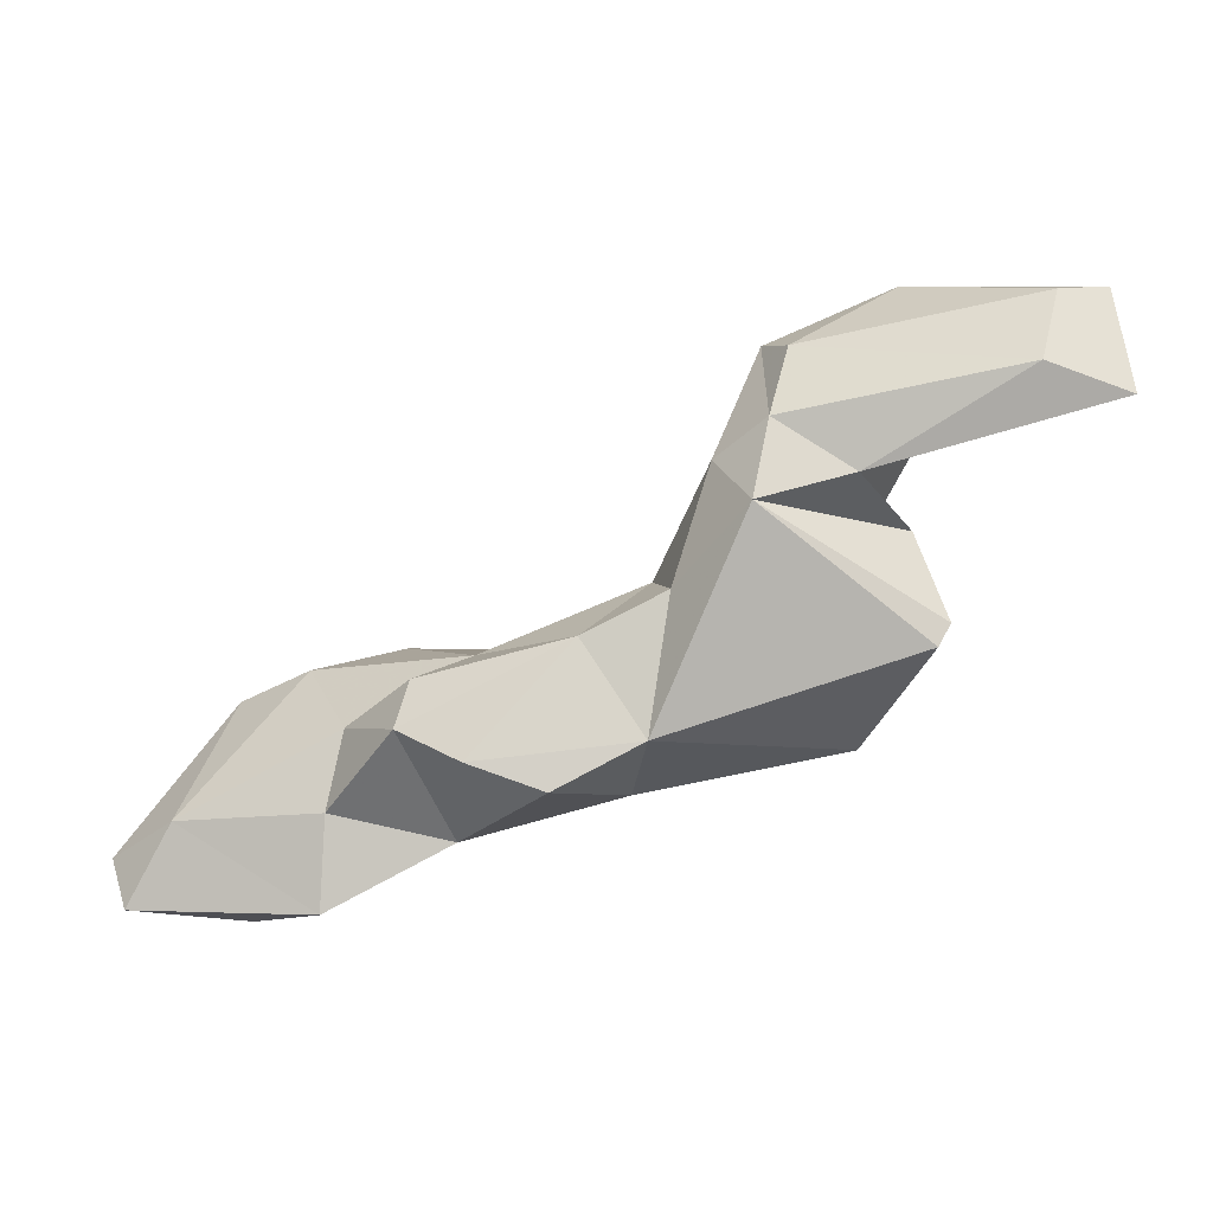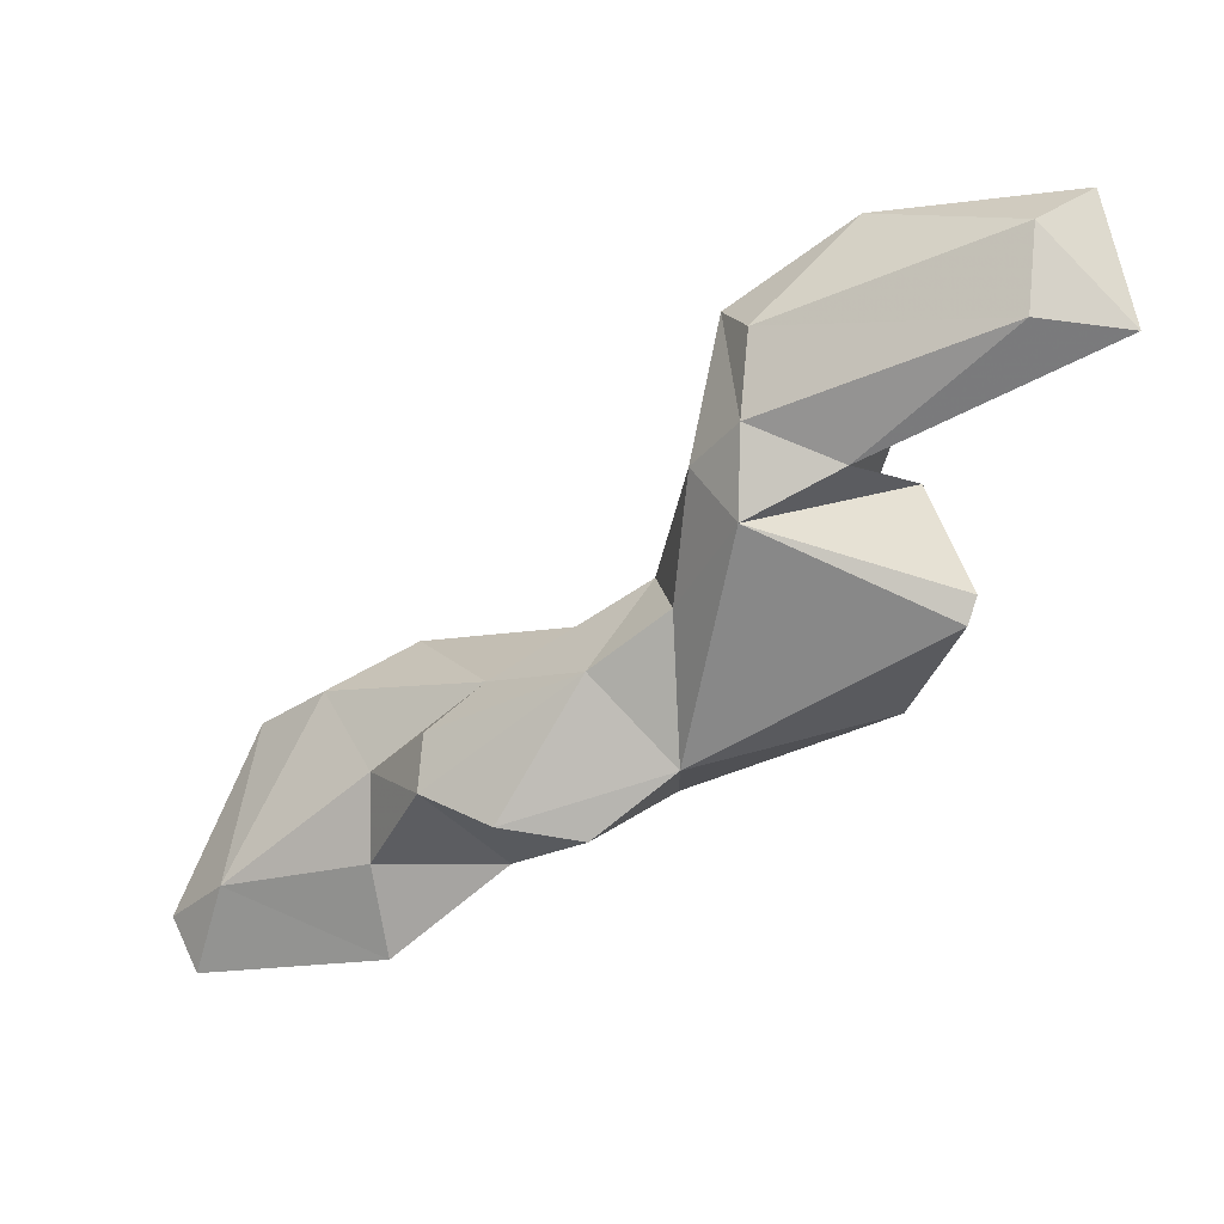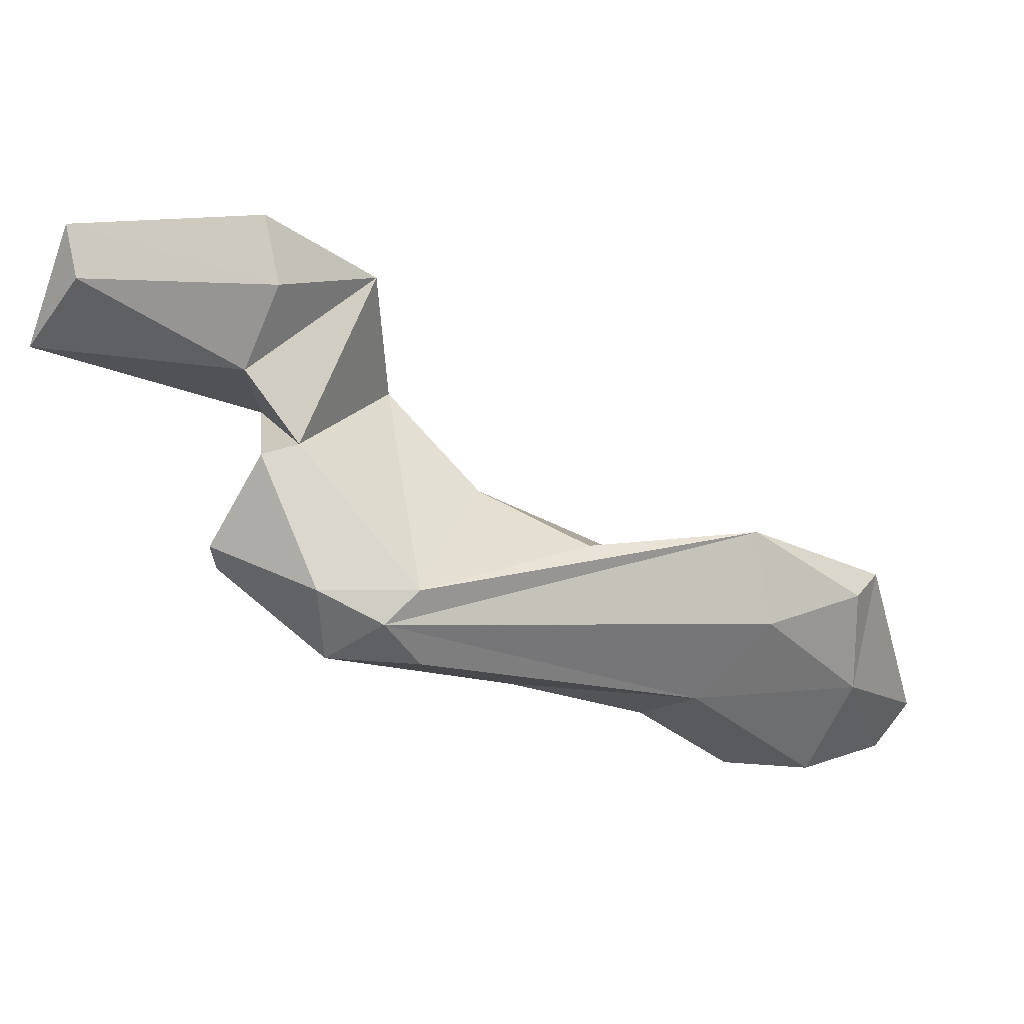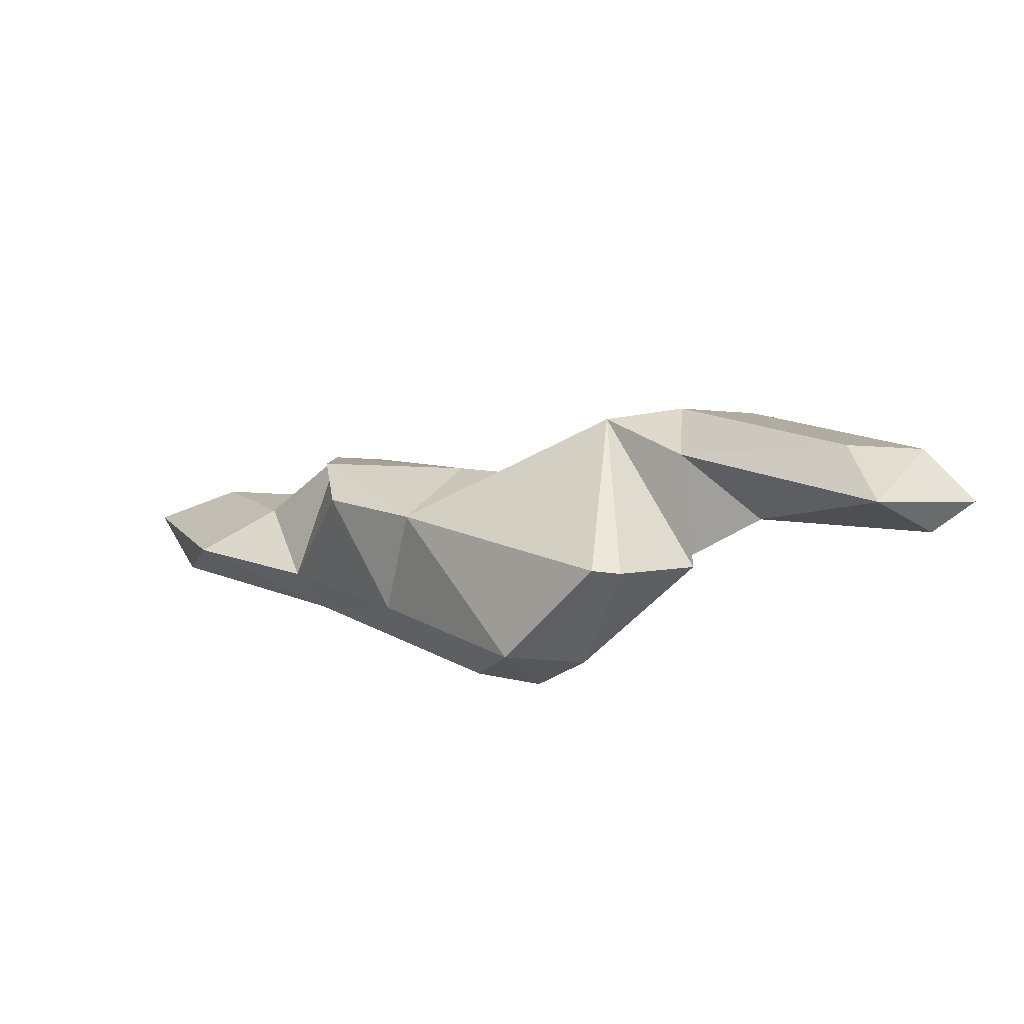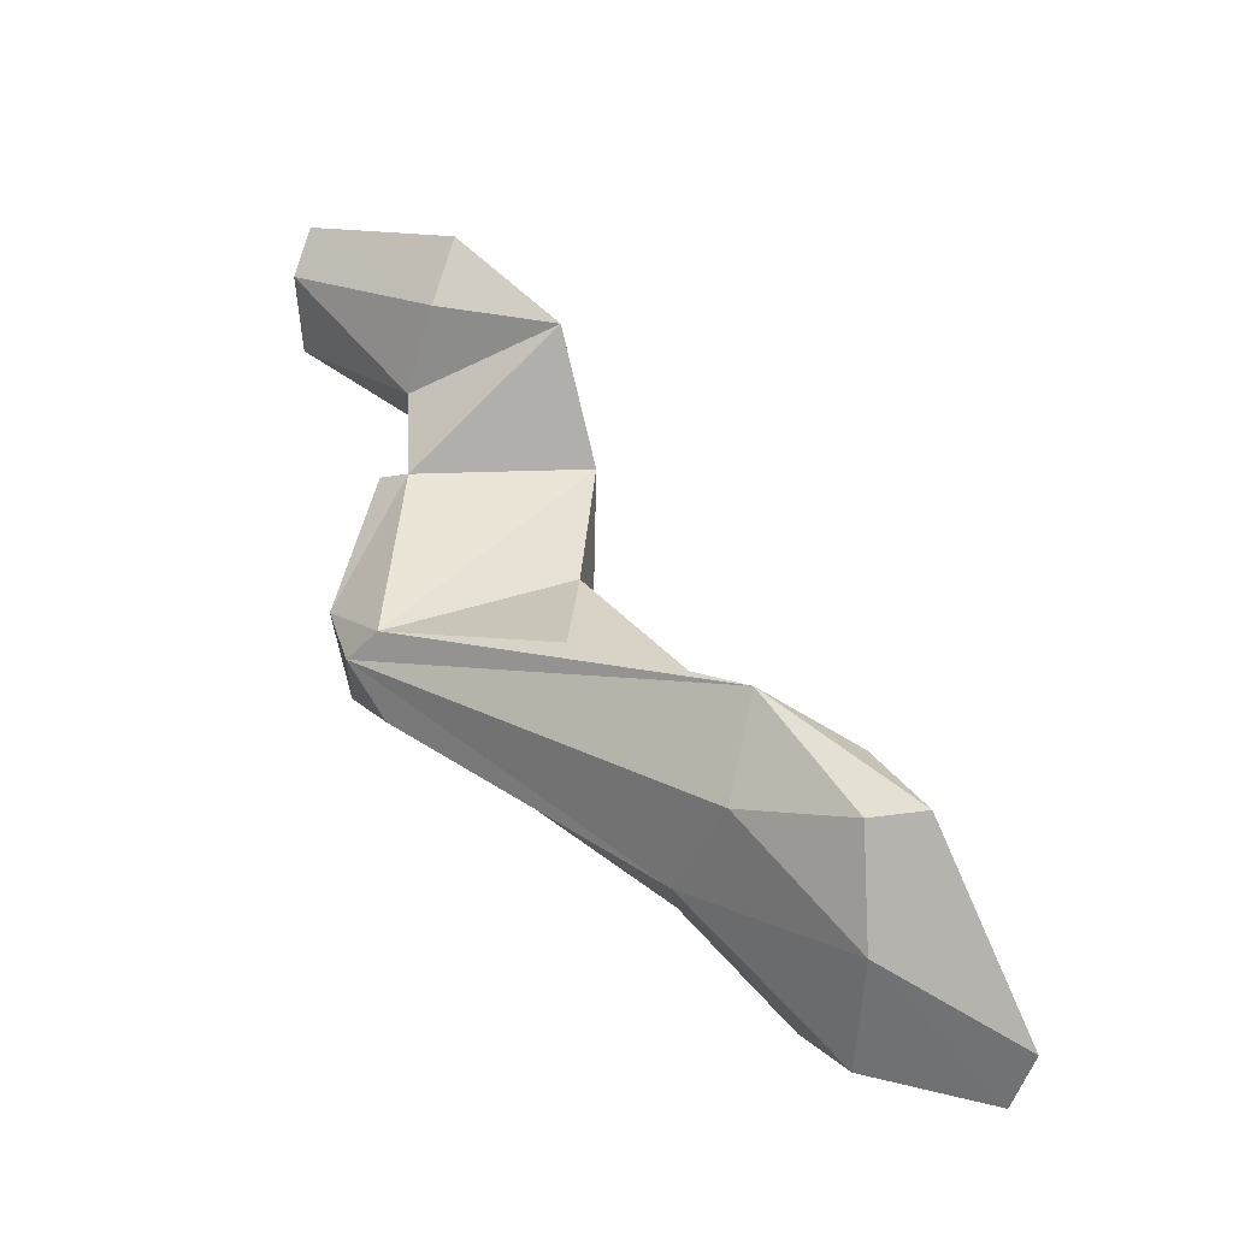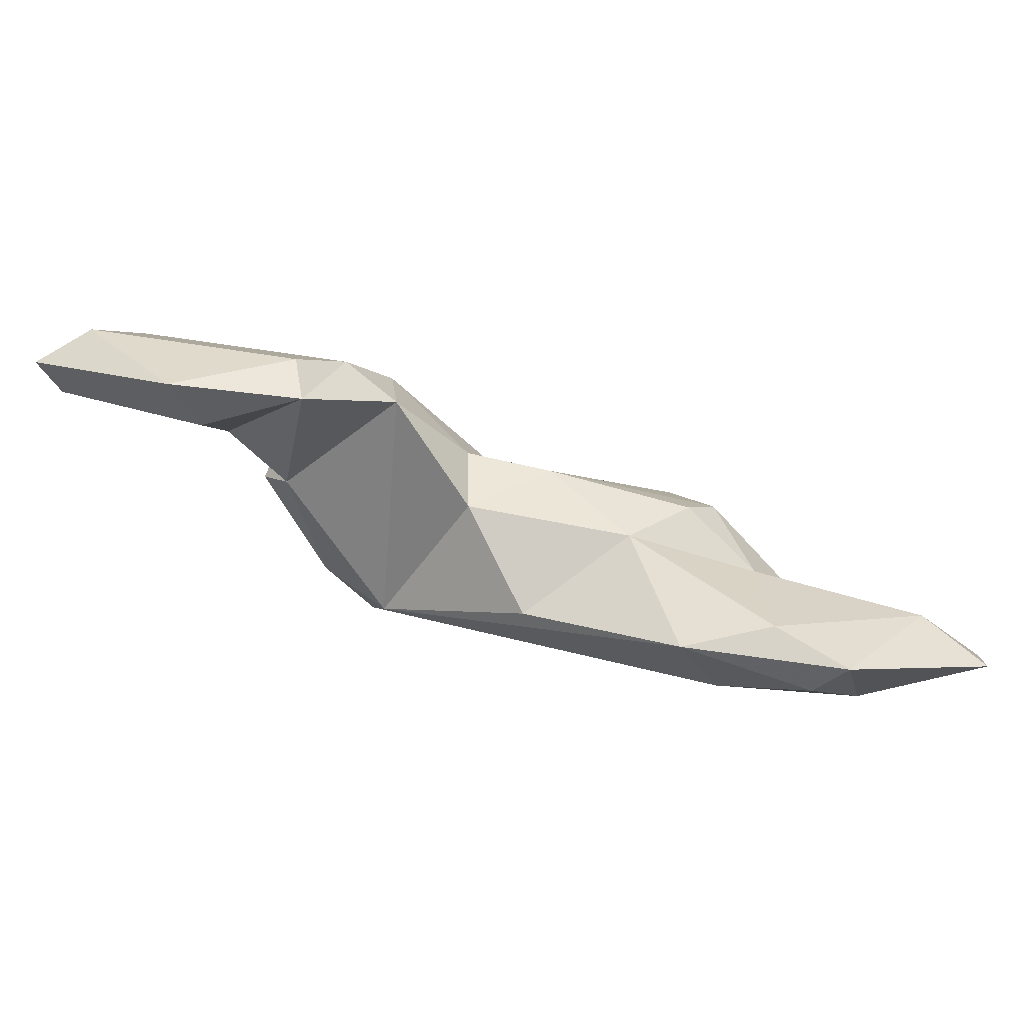
<metadata>
{"format":"obj","ext":"obj","renderer":"f3d","projection":"perspective","resolution":1024,"background":"white","views":[{"elev":69.3,"azim":10.4,"up":"+Z"},{"elev":-2.3,"azim":6.0,"up":"+Y"},{"elev":20.0,"azim":142.2,"up":"+Y"},{"elev":26.9,"azim":72.3,"up":"+Z"},{"elev":8.5,"azim":-153.8,"up":"+Y"},{"elev":-10.4,"azim":-147.0,"up":"+Z"}]}
</metadata>
<code>
v 252.8 189.4 106.9
v 256.2 196.9 106.3
v 255.3 190.8 109.3
v 254 187.4 107.7
v 259 187.9 107.3
v 257.9 192.2 105.7
v 258.1 196.6 105.6
v 261.4 195.1 111.2
v 261.4 191.8 111
v 266 198.4 112.8
v 259 198.1 108.2
v 262.8 196.3 106.1
v 261.8 188.1 109.6
v 265.6 193.1 107.7
v 279.6 199.2 110.5
v 266.5 191.7 110.1
v 263.9 196.6 114.1
v 263.8 194.4 114.5
v 270.2 200.6 109.3
v 270 192.8 115.5
v 262.6 200.1 107.4
v 278.1 200.4 110.2
v 266.7 193.3 115.6
v 272.2 202.1 114.2
v 278 197.1 110.4
v 269.9 198.7 116.1
v 273.7 205.6 118.5
v 273 200.9 116.9
v 272.8 194.5 111.2
v 275.5 206.9 120.3
v 275.5 203.5 120.2
v 274.7 210.9 117.7
v 280 205.4 115.6
v 279.8 211.5 117
v 273.2 195.3 115.8
v 281.5 200.5 112.4
v 279.5 214.1 118.3
v 281.5 205.1 116
v 283 200.2 117.4
v 280.9 197.3 112.8
v 275.8 210.1 119.8
v 287.2 214.4 120.3
v 283.4 201.3 117.3
v 287.4 212.5 119.4
v 279.1 205.4 120
v 288.4 209.5 121.6
v 281.2 208.2 117.6
v 284.9 209.9 122.3
v 285.1 213.1 121.8
g foo
f 6 4 1
f 2 6 1
f 6 2 7
f 4 5 13
f 5 4 6
f 7 2 21
f 5 6 14
f 14 6 12
f 12 6 7
f 13 5 14
f 12 7 21
f 14 12 15
f 14 16 13
f 14 29 16
f 15 21 22
f 15 12 21
f 22 21 19
f 14 15 25
f 29 14 25
f 25 40 29
f 40 25 15
f 15 22 36
f 40 15 36
f 1 4 3
f 2 3 11
f 2 1 3
f 3 13 9
f 3 4 13
f 11 3 8
f 11 21 2
f 8 3 9
f 11 8 10
f 9 13 16
f 8 9 18
f 21 11 10
f 9 16 18
f 10 8 17
f 18 16 20
f 29 20 16
f 19 21 10
f 24 19 10
f 22 19 24
f 20 29 35
f 22 24 27
f 40 35 29
f 33 22 27
f 36 22 33
f 35 40 39
f 36 33 38
f 36 39 40
f 39 36 43
f 43 36 38
f 18 17 8
f 18 23 26
f 17 18 26
f 18 20 23
f 26 10 17
f 26 24 10
f 24 26 28
f 20 35 23
f 26 23 35
f 28 26 35
f 24 28 27
f 28 31 27
f 33 27 32
f 28 35 31
f 33 32 47
f 47 32 34
f 34 32 37
f 31 35 39
f 31 39 43
f 31 38 45
f 31 43 38
f 45 38 33
f 47 45 33
f 34 37 42
f 47 34 44
f 44 34 42
f 47 46 45
f 46 47 44
f 46 44 42
f 27 31 30
f 32 30 41
f 32 27 30
f 41 37 32
f 30 31 45
f 41 30 48
f 30 45 48
f 37 41 49
f 41 48 49
f 42 37 49
f 48 45 46
f 49 48 46
f 49 46 42
g

</code>
